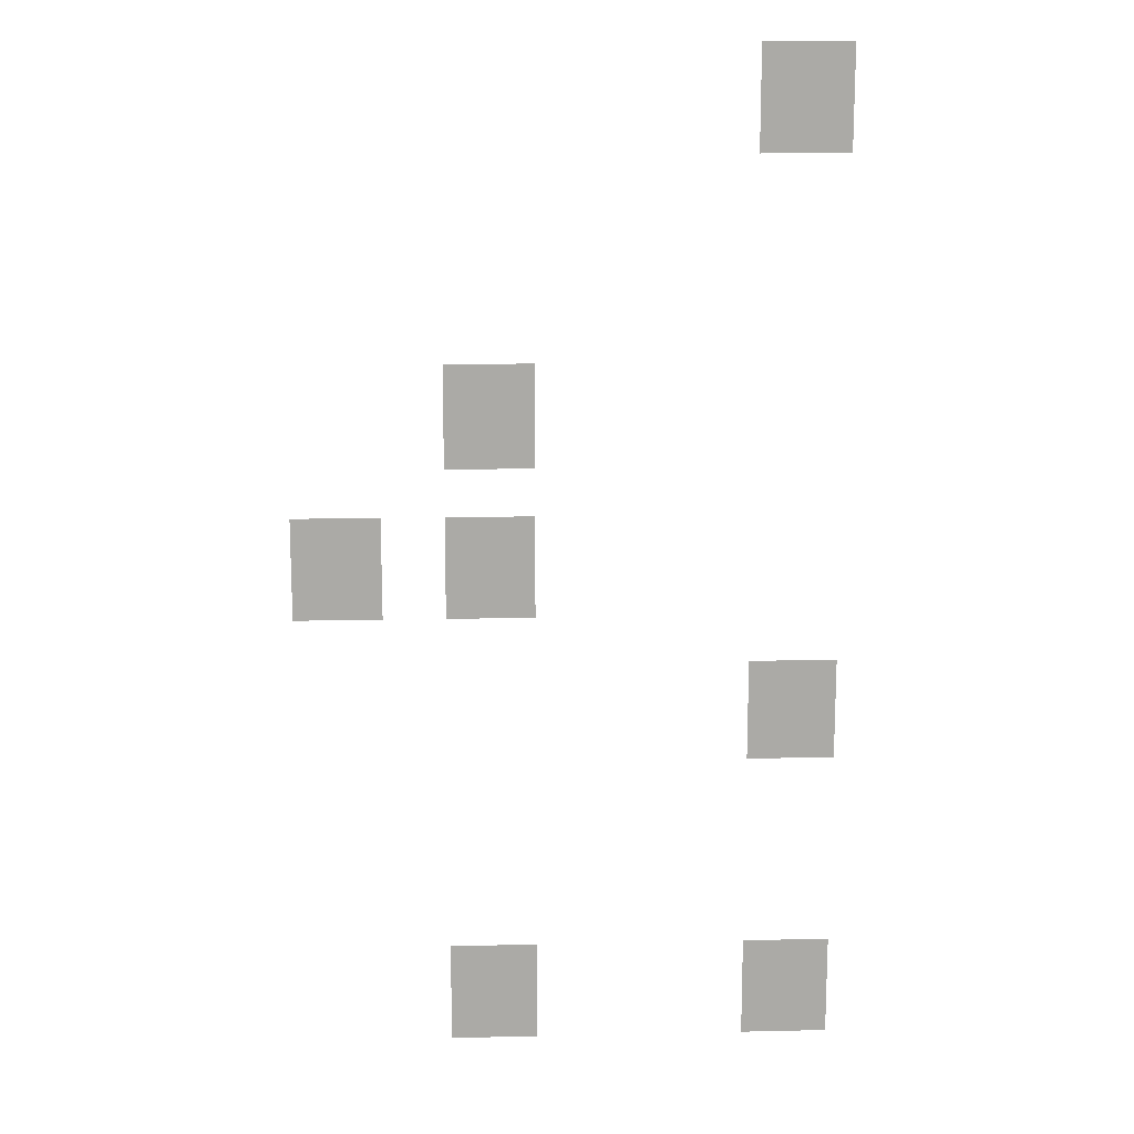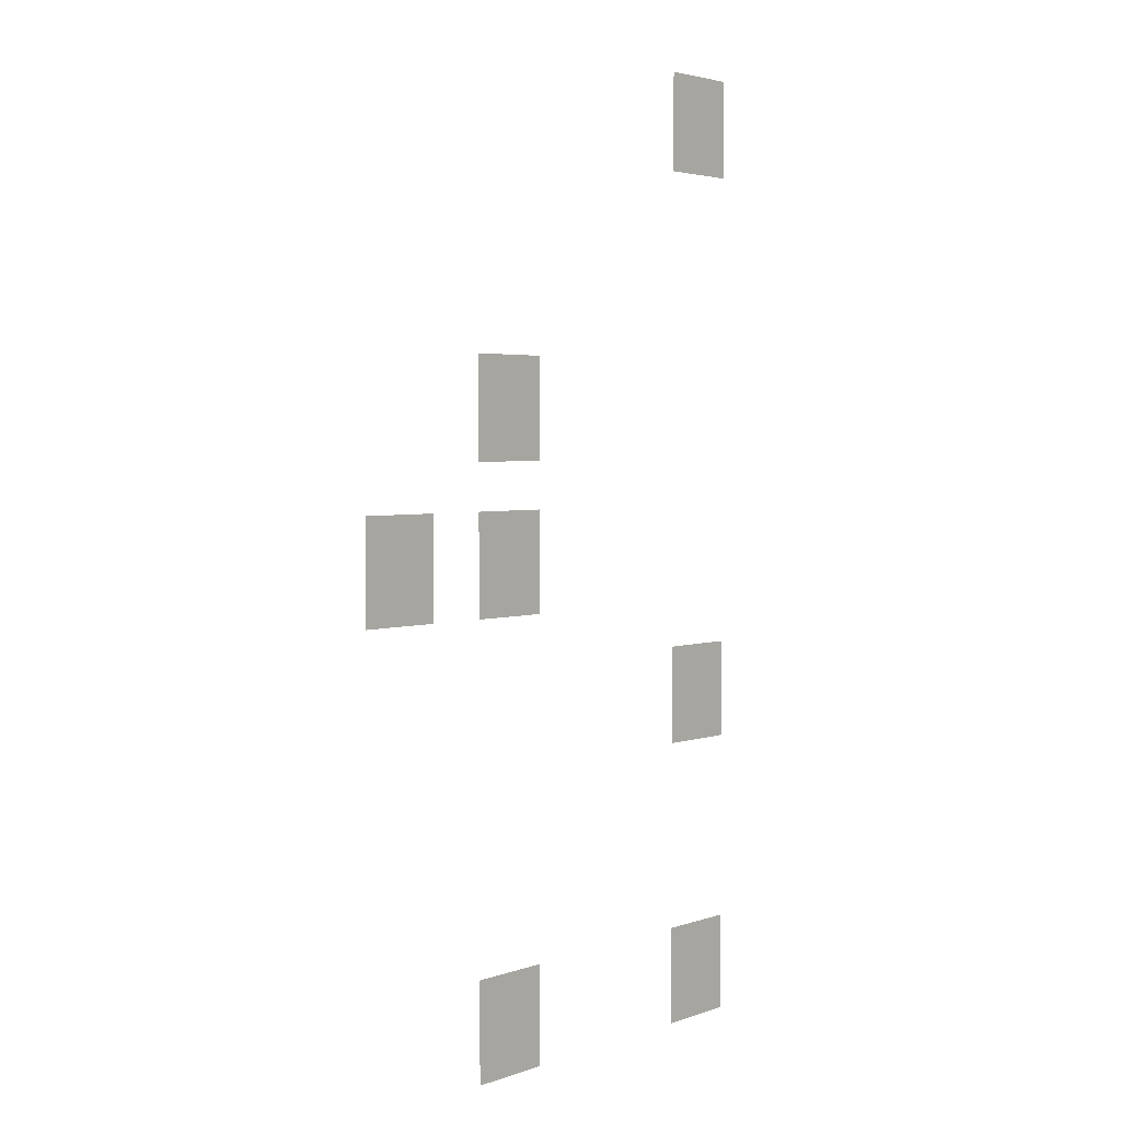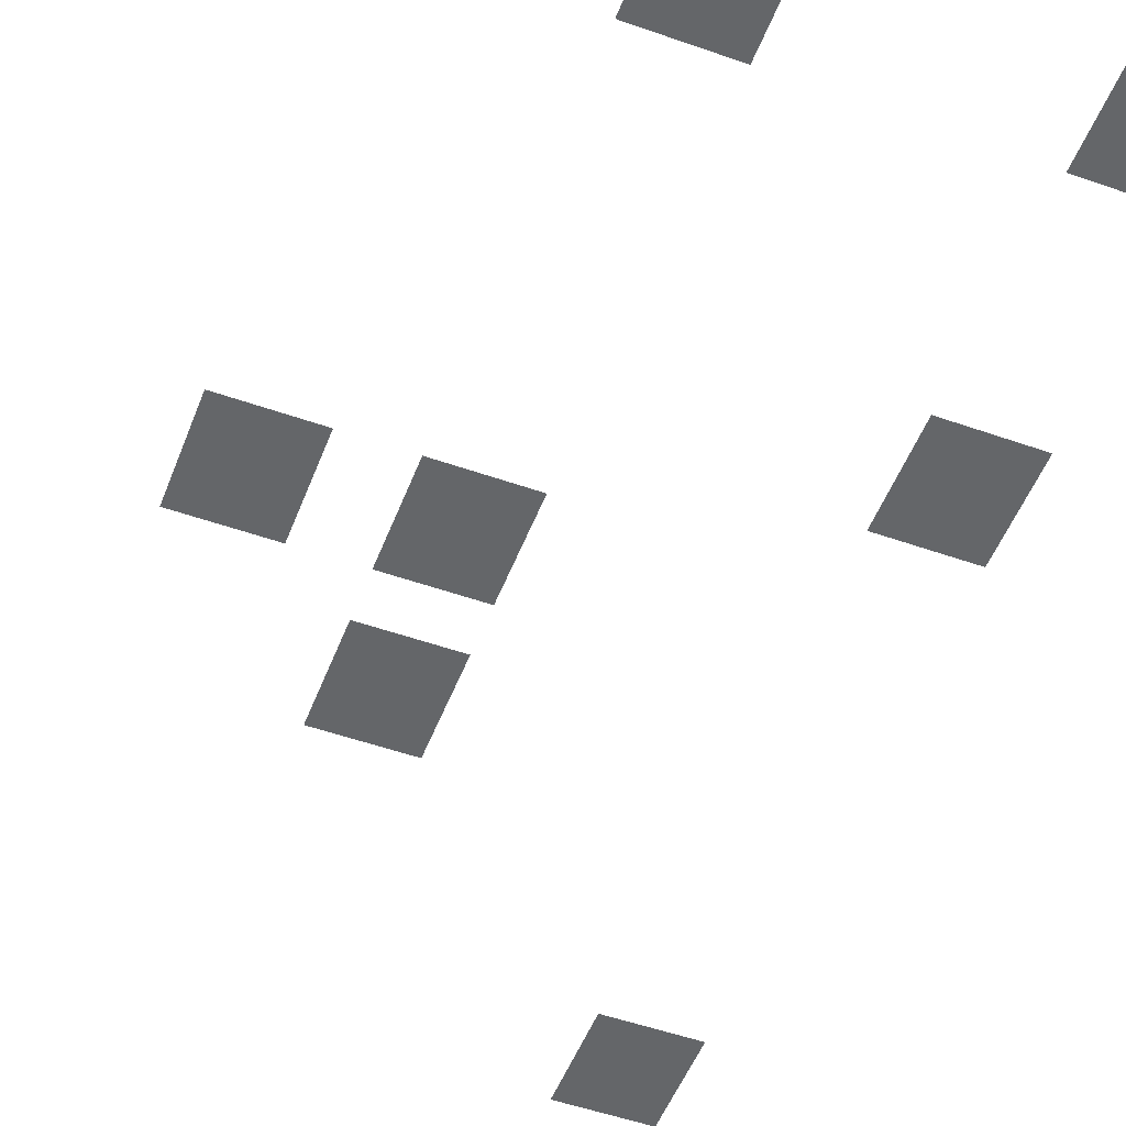
<metadata>
{"format":"obj","ext":"obj","renderer":"f3d","projection":"perspective","resolution":1024,"background":"white","views":[{"elev":14.6,"azim":-2.7,"up":"+Y"},{"elev":3.2,"azim":-49.4,"up":"+Y"},{"elev":-51.7,"azim":-20.9,"up":"+Z"}]}
</metadata>
<code>
v -3072 -1536 0
v -3222 -1536 0
v -3222 -1361 0
v -3072 -1361 0
v -3584 -2048 0
v -3734 -2048 0
v -3734 -1873 0
v -3584 -1873 0
v -3584 -2304 0
v -3734 -2304 0
v -3734 -2129 0
v -3584 -2129 0
v -3840 -2304 0
v -3990 -2304 0
v -3990 -2129 0
v -3840 -2129 0
v -3072 -2560 0
v -3222 -2560 0
v -3222 -2385 0
v -3072 -2385 0
v -3072 -3072 0
v -3222 -3072 0
v -3222 -2897 0
v -3072 -2897 0
v -3584 -3072 0
v -3734 -3072 0
v -3734 -2897 0
v -3584 -2897 0
g LevelSelectMap_mesh_0108
f 1 2 3 4
f 5 6 7 8
f 9 10 11 12
f 13 14 15 16
f 17 18 19 20
f 21 22 23 24
f 25 26 27 28

</code>
